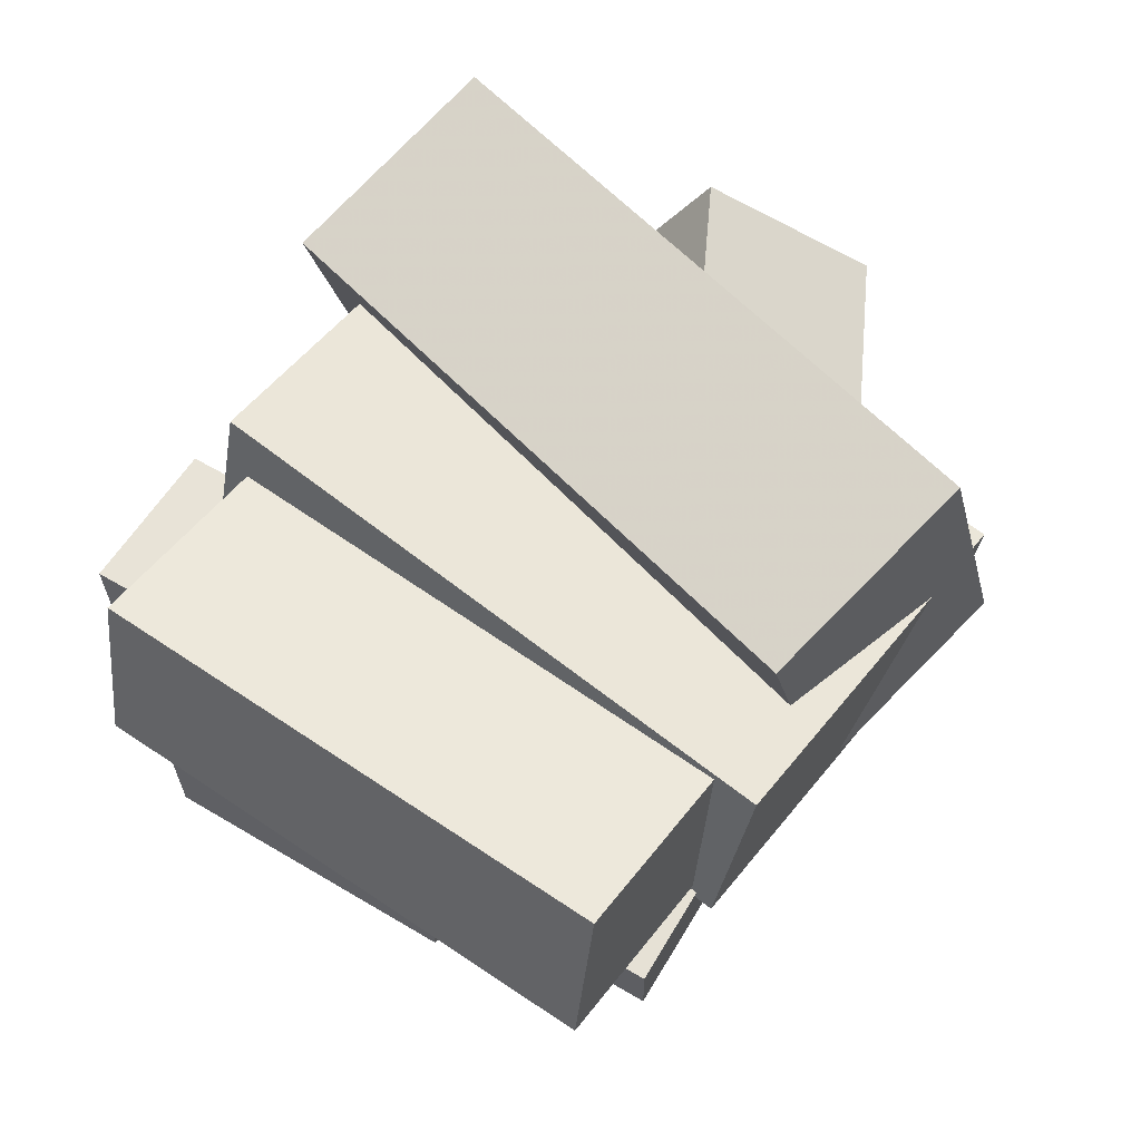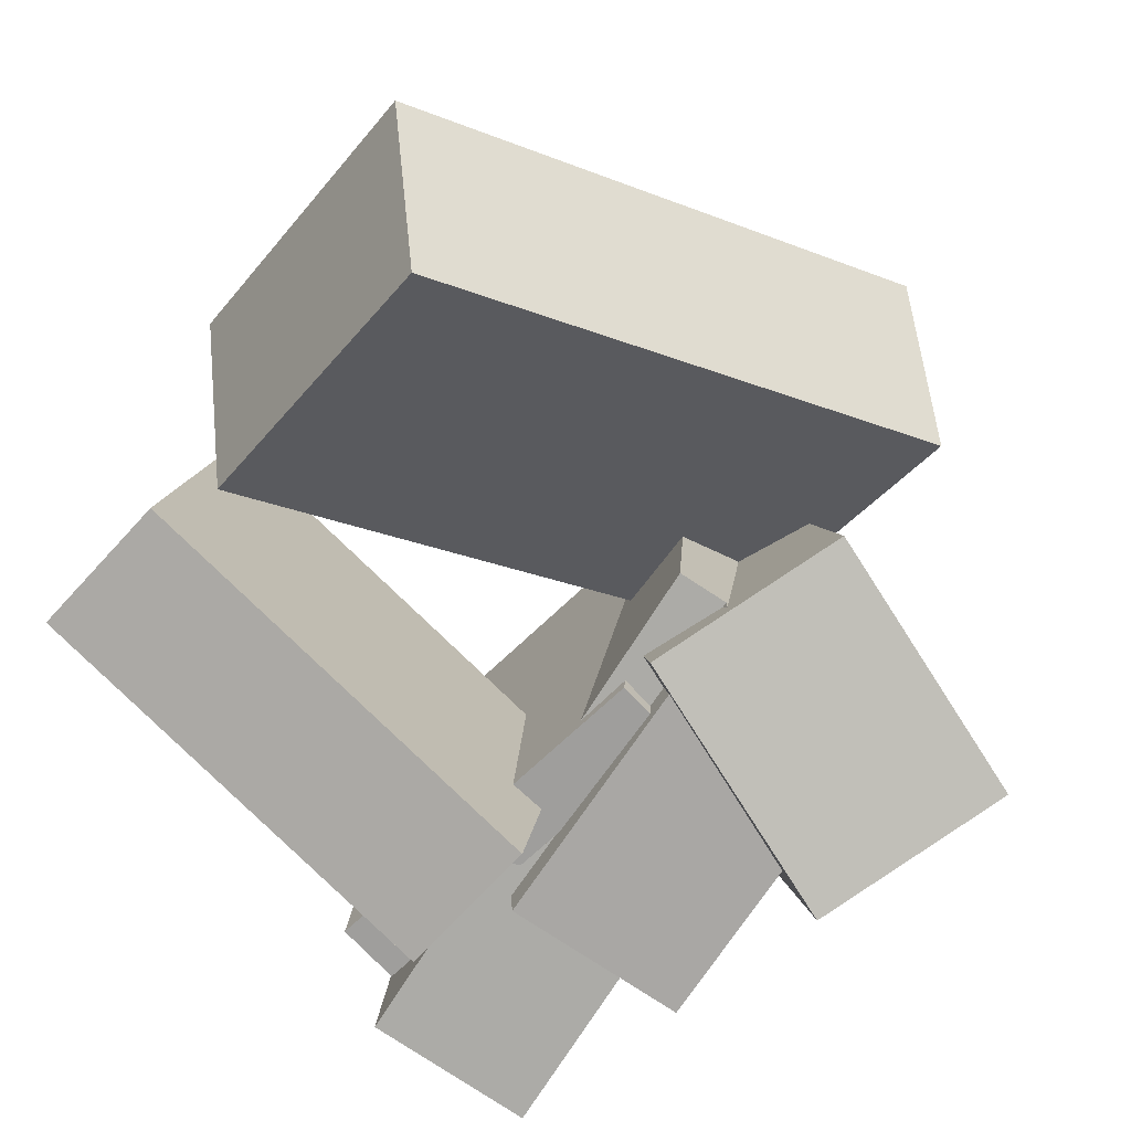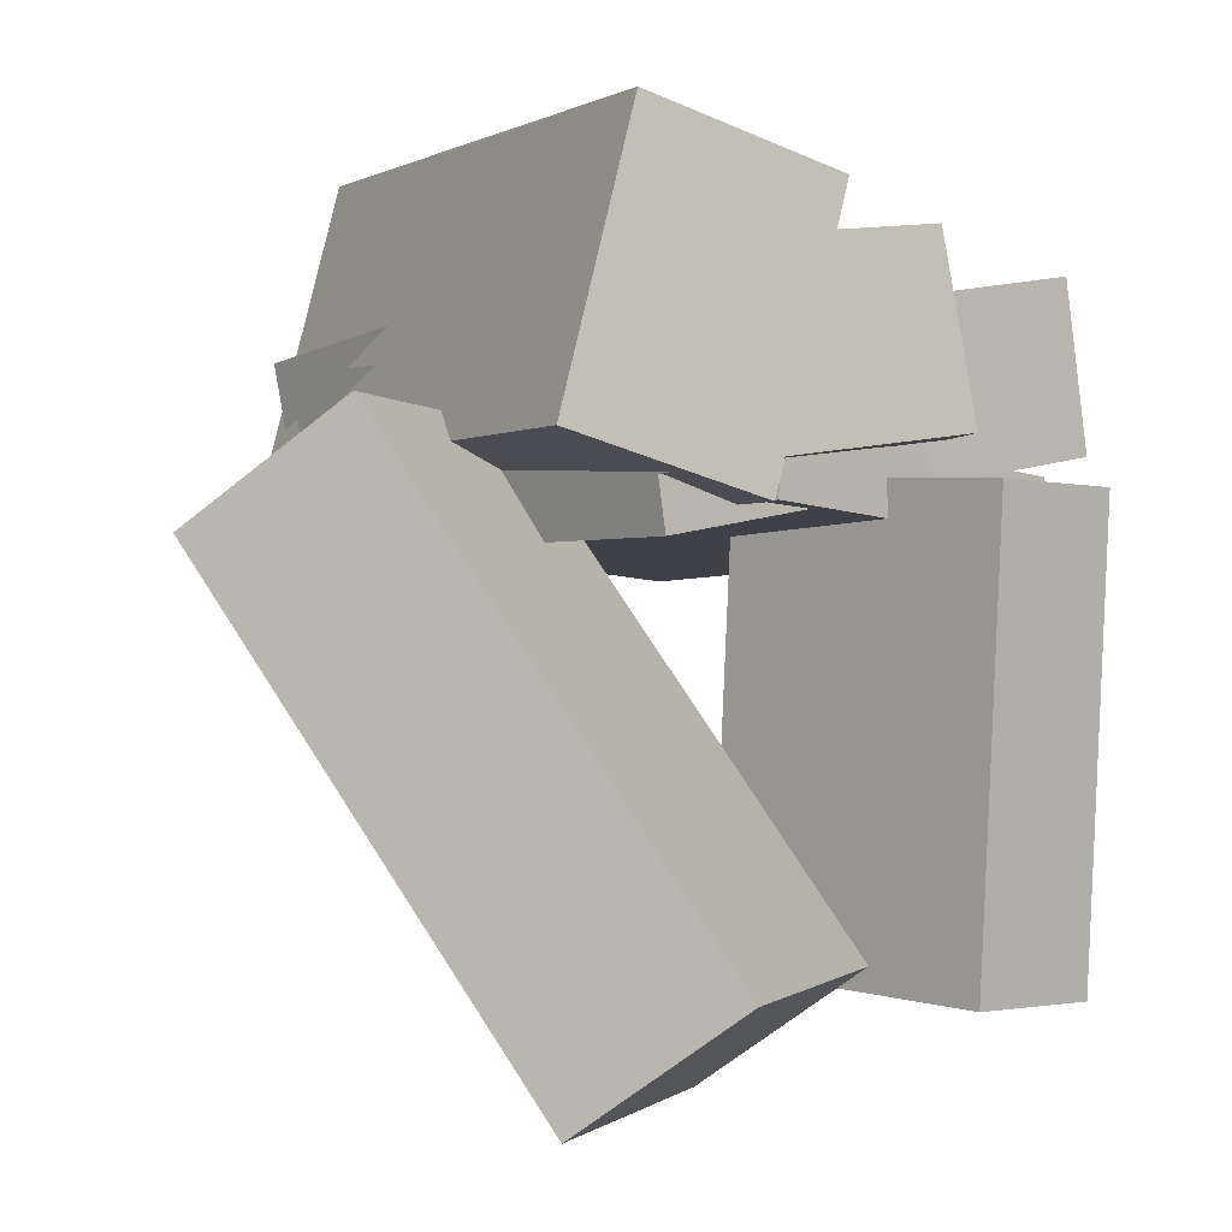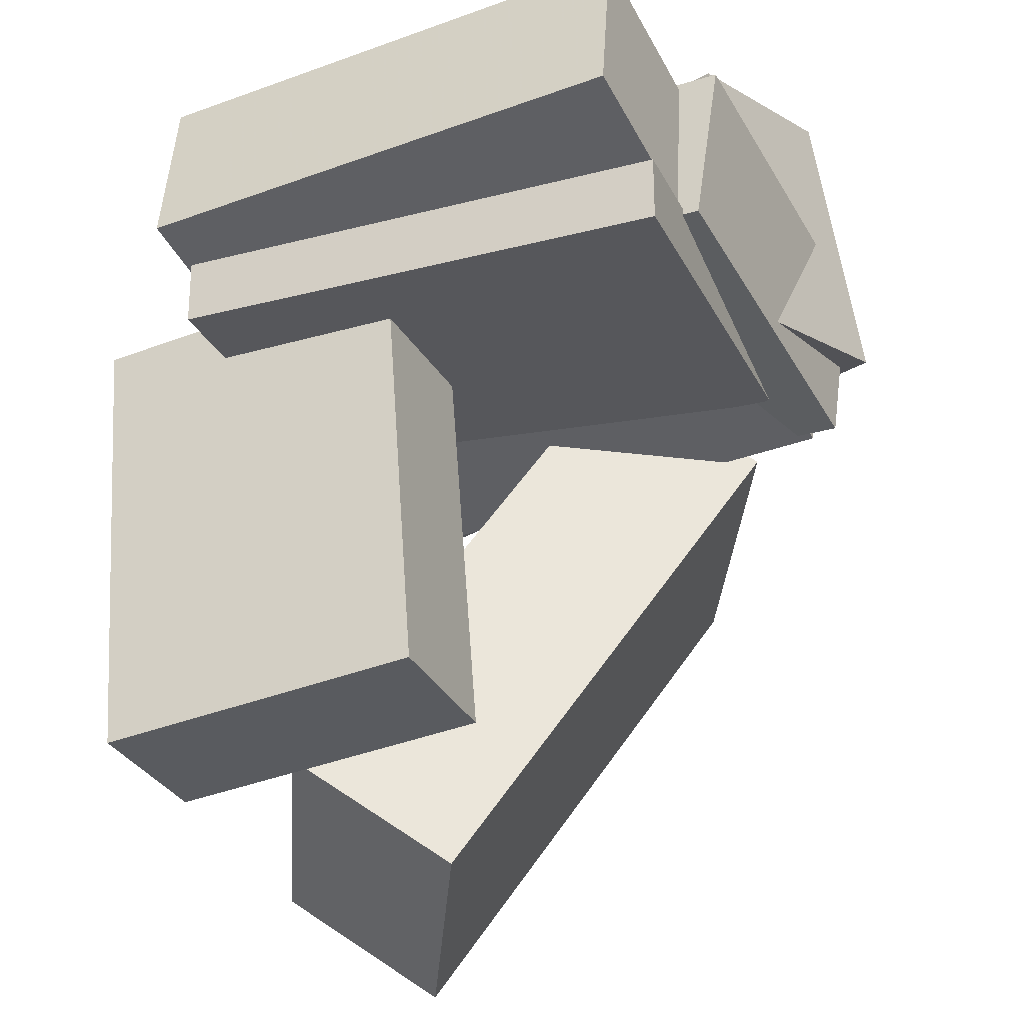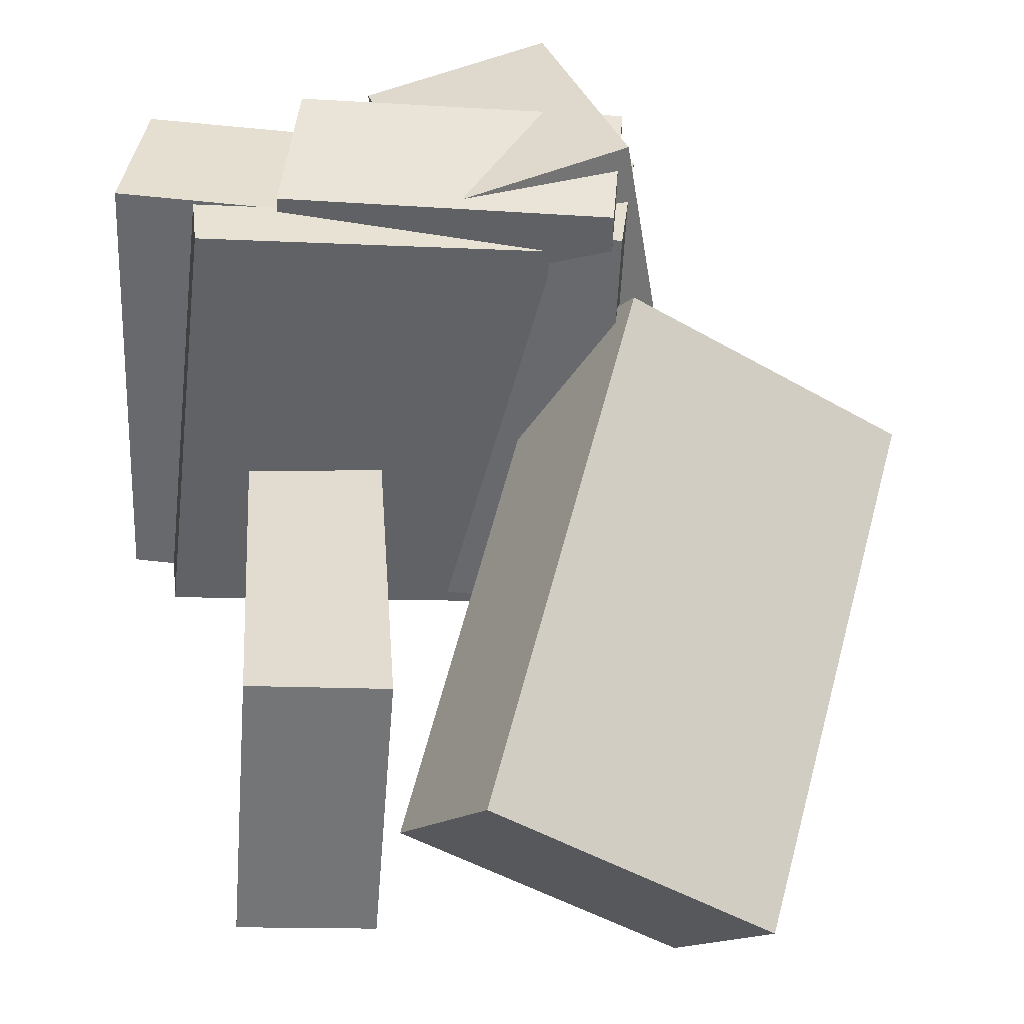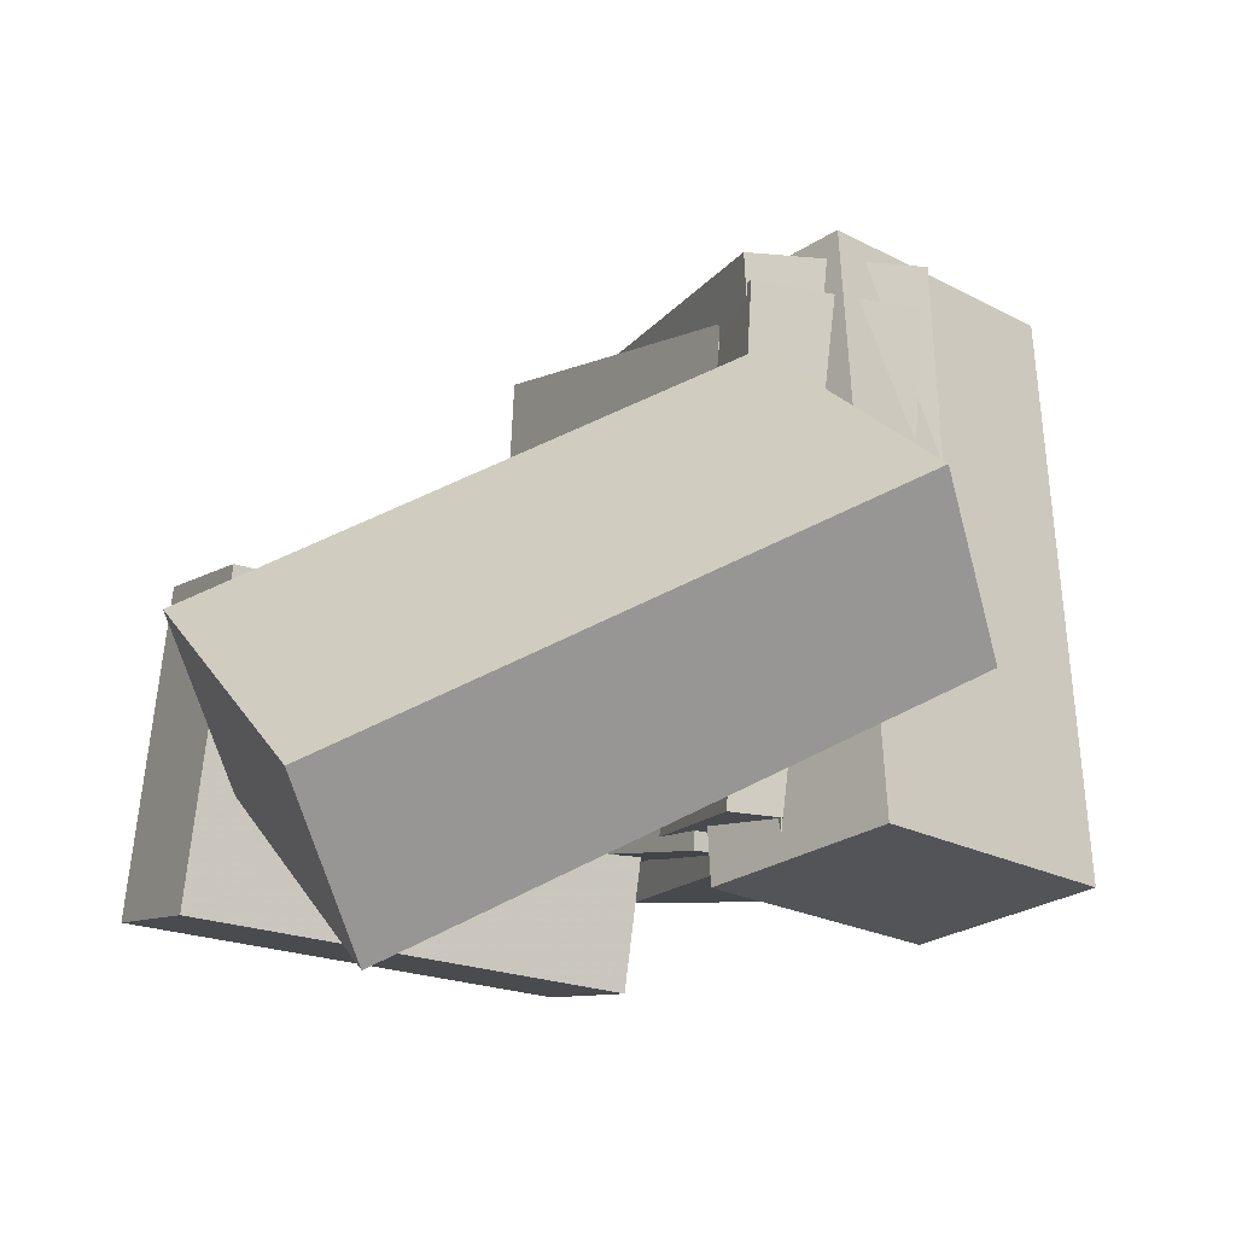
<metadata>
{"format":"obj","ext":"obj","renderer":"f3d","projection":"perspective","resolution":1024,"background":"white","views":[{"elev":62.4,"azim":127.9,"up":"+Z"},{"elev":-77.4,"azim":-134.0,"up":"+Y"},{"elev":-3.9,"azim":-38.6,"up":"+Z"},{"elev":-29.7,"azim":118.9,"up":"+Z"},{"elev":38.9,"azim":175.0,"up":"+Y"},{"elev":-14.5,"azim":-120.9,"up":"+Y"}]}
</metadata>
<code>
v 0.1302 -0.4581 -0.4803
v 0.1212 -0.5116 0.1278
v 0.09186 -0.03081 -0.4433
v 0.08279 -0.08433 0.1648
v 0.3277 -0.4407 -0.4758
v 0.3186 -0.4942 0.1323
v 0.2893 -0.01347 -0.4388
v 0.2803 -0.06699 0.1693
f 1.0 7.0 5.0
f 1.0 3.0 7.0
f 1.0 4.0 3.0
f 1.0 2.0 4.0
f 3.0 8.0 7.0
f 3.0 4.0 8.0
f 5.0 7.0 8.0
f 5.0 8.0 6.0
f 1.0 5.0 6.0
f 1.0 6.0 2.0
f 2.0 6.0 8.0
f 2.0 8.0 4.0
v -0.2372 -0.3413 0.05282
v -0.2822 -0.3512 0.2768
v -0.268 0.3198 0.07584
v -0.313 0.3099 0.2998
v 0.4757 -0.3132 0.1972
v 0.4307 -0.3231 0.4212
v 0.4449 0.348 0.2203
v 0.3999 0.3381 0.4443
f 9.0 15.0 13.0
f 9.0 11.0 15.0
f 9.0 12.0 11.0
f 9.0 10.0 12.0
f 11.0 16.0 15.0
f 11.0 12.0 16.0
f 13.0 15.0 16.0
f 13.0 16.0 14.0
f 9.0 13.0 14.0
f 9.0 14.0 10.0
f 10.0 14.0 16.0
f 10.0 16.0 12.0
v -0.4151 -0.3738 0.159
v -0.3278 -0.404 0.5331
v -0.2891 0.4023 0.1923
v -0.2018 0.3721 0.5664
v -0.1412 -0.4154 0.09174
v -0.0539 -0.4456 0.4659
v -0.01527 0.3607 0.125
v 0.07204 0.3305 0.4991
f 17.0 23.0 21.0
f 17.0 19.0 23.0
f 17.0 20.0 19.0
f 17.0 18.0 20.0
f 19.0 24.0 23.0
f 19.0 20.0 24.0
f 21.0 23.0 24.0
f 21.0 24.0 22.0
f 17.0 21.0 22.0
f 17.0 22.0 18.0
f 18.0 22.0 24.0
f 18.0 24.0 20.0
v -0.08692 -0.3609 0.1017
v -0.08377 -0.3593 0.1881
v -0.1695 0.2965 0.09299
v -0.1664 0.2981 0.1794
v 0.4115 -0.2985 0.08238
v 0.4146 -0.297 0.1688
v 0.3289 0.3589 0.07369
v 0.332 0.3604 0.1601
f 25.0 31.0 29.0
f 25.0 27.0 31.0
f 25.0 28.0 27.0
f 25.0 26.0 28.0
f 27.0 32.0 31.0
f 27.0 28.0 32.0
f 29.0 31.0 32.0
f 29.0 32.0 30.0
f 25.0 29.0 30.0
f 25.0 30.0 26.0
f 26.0 30.0 32.0
f 26.0 32.0 28.0
v -0.3057 -0.5732 -0.4534
v -0.5713 -0.2179 0.1995
v -0.4179 -0.388 -0.5998
v -0.6834 -0.03267 0.0531
v 0.09008 -0.3168 -0.432
v -0.1755 0.03856 0.2209
v -0.02204 -0.1315 -0.5784
v -0.2876 0.2238 0.07451
f 33.0 39.0 37.0
f 33.0 35.0 39.0
f 33.0 36.0 35.0
f 33.0 34.0 36.0
f 35.0 40.0 39.0
f 35.0 36.0 40.0
f 37.0 39.0 40.0
f 37.0 40.0 38.0
f 33.0 37.0 38.0
f 33.0 38.0 34.0
f 34.0 38.0 40.0
f 34.0 40.0 36.0
v -0.2501 -0.3831 0.1227
v -0.2924 -0.367 0.3735
v -0.2549 0.3602 0.07397
v -0.2972 0.3764 0.3248
v 0.2192 -0.375 0.2013
v 0.1769 -0.3588 0.4521
v 0.2144 0.3684 0.1526
v 0.1721 0.3845 0.4034
f 41.0 47.0 45.0
f 41.0 43.0 47.0
f 41.0 44.0 43.0
f 41.0 42.0 44.0
f 43.0 48.0 47.0
f 43.0 44.0 48.0
f 45.0 47.0 48.0
f 45.0 48.0 46.0
f 41.0 45.0 46.0
f 41.0 46.0 42.0
f 42.0 46.0 48.0
f 42.0 48.0 44.0

</code>
